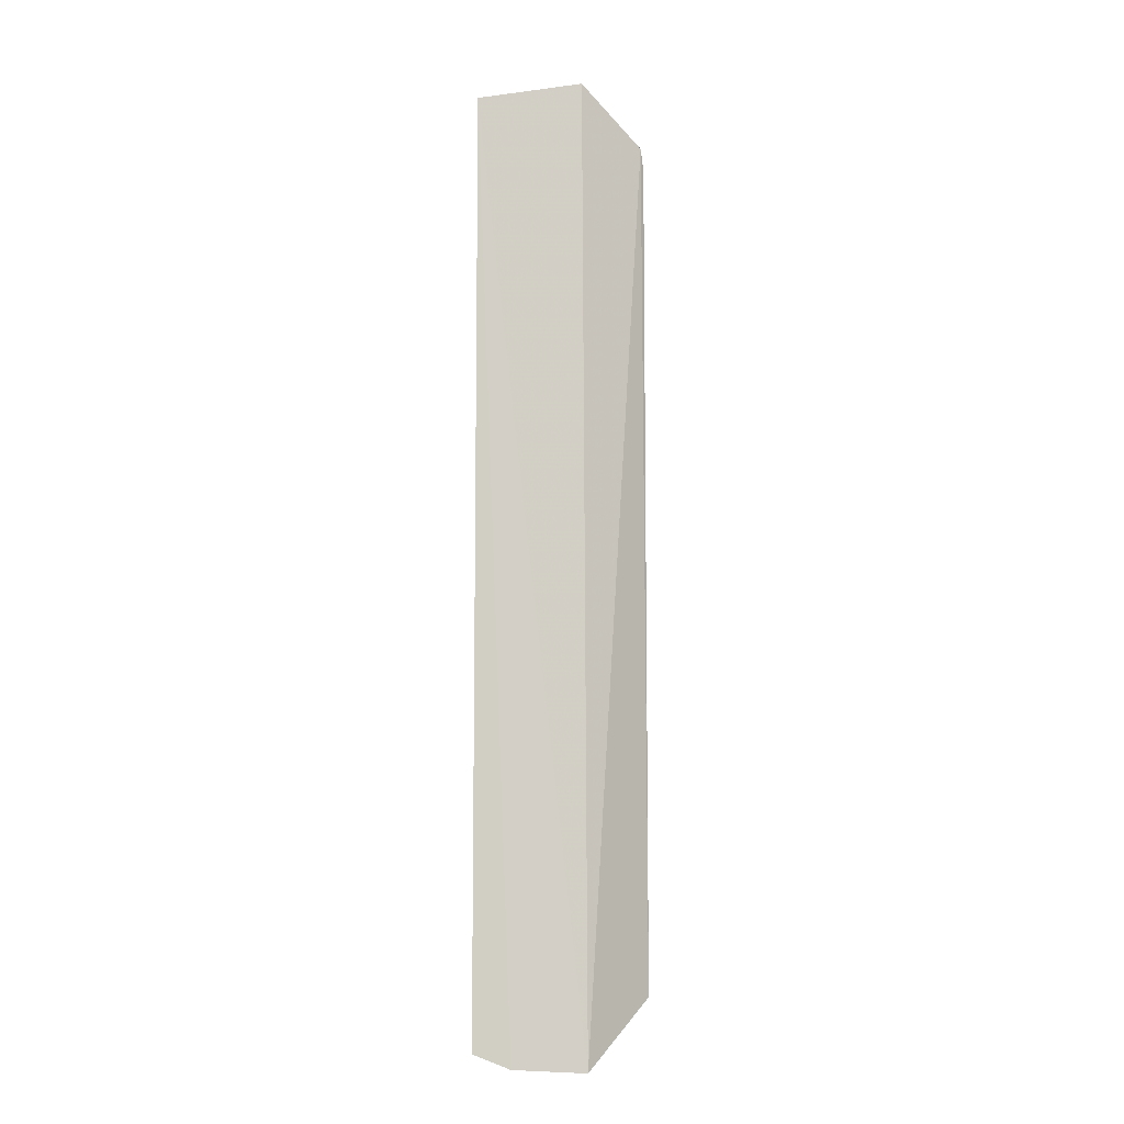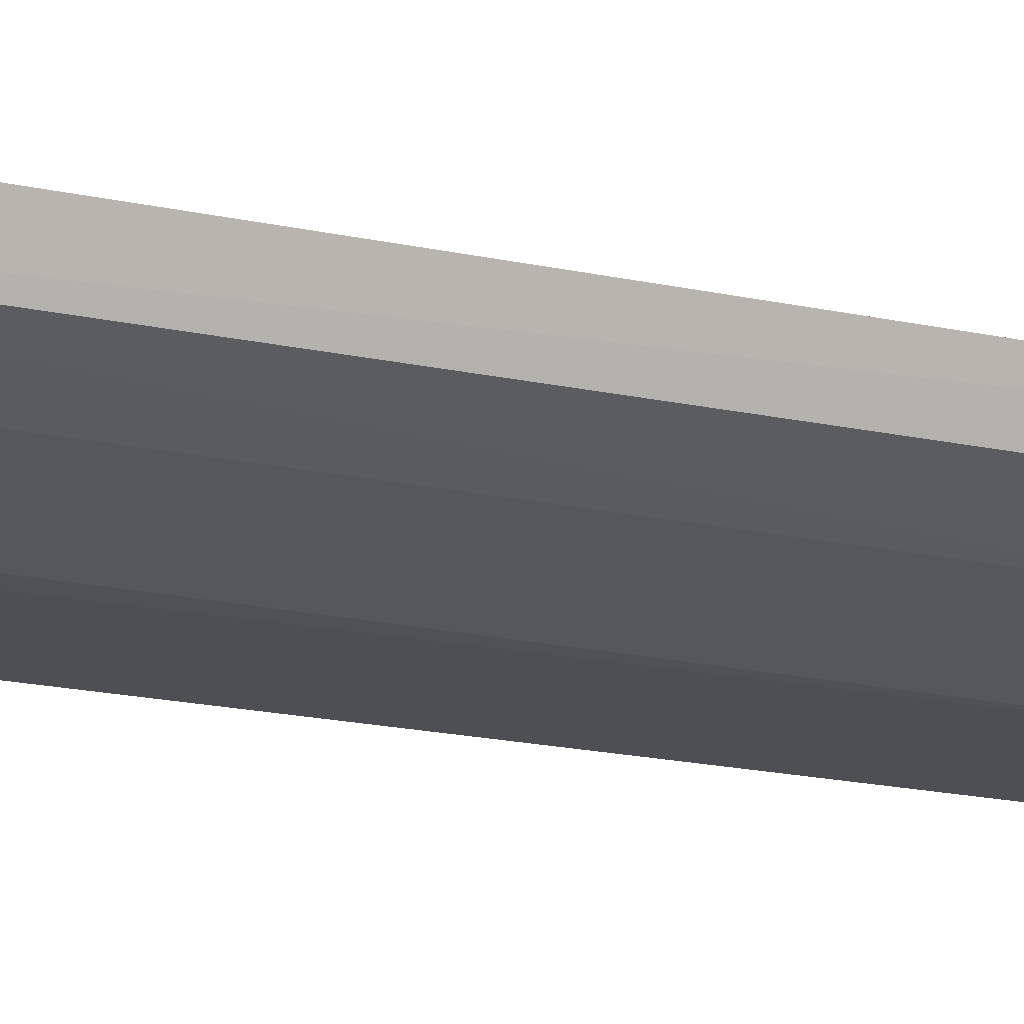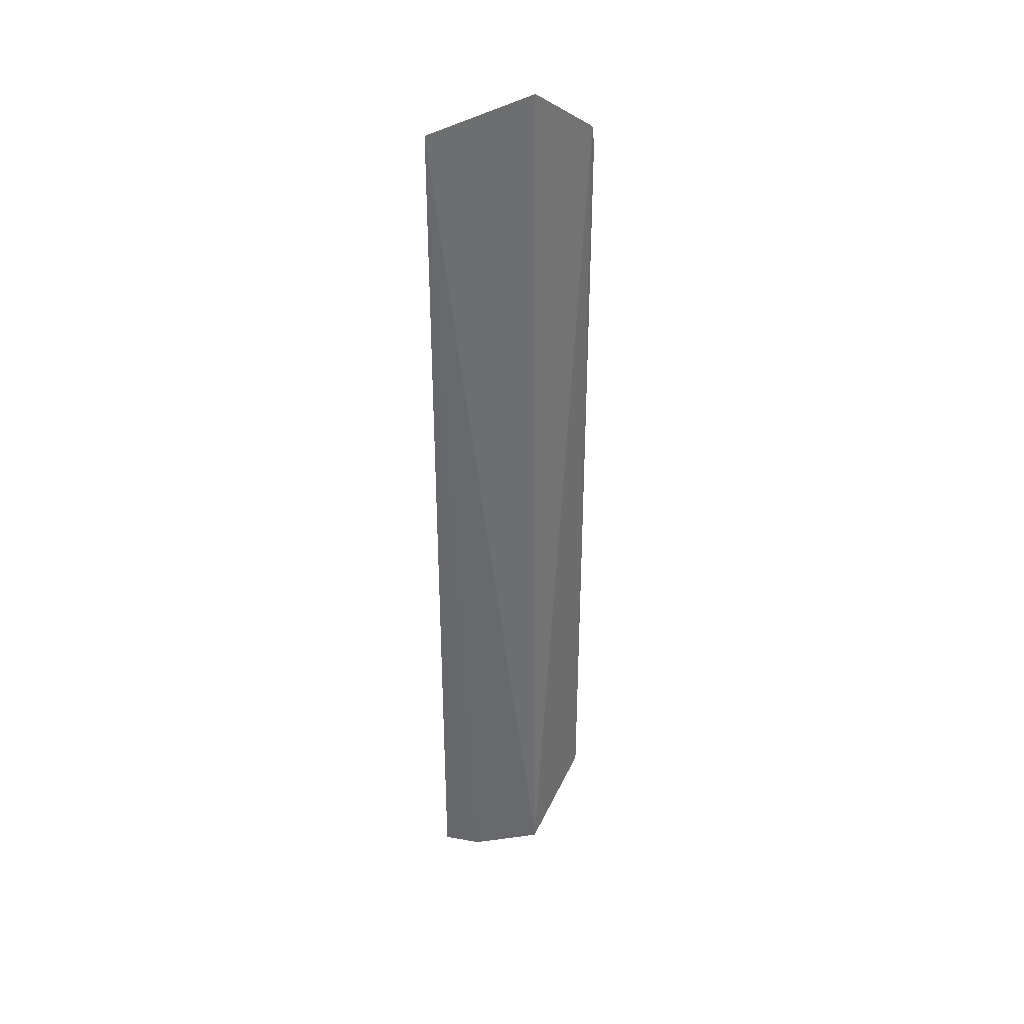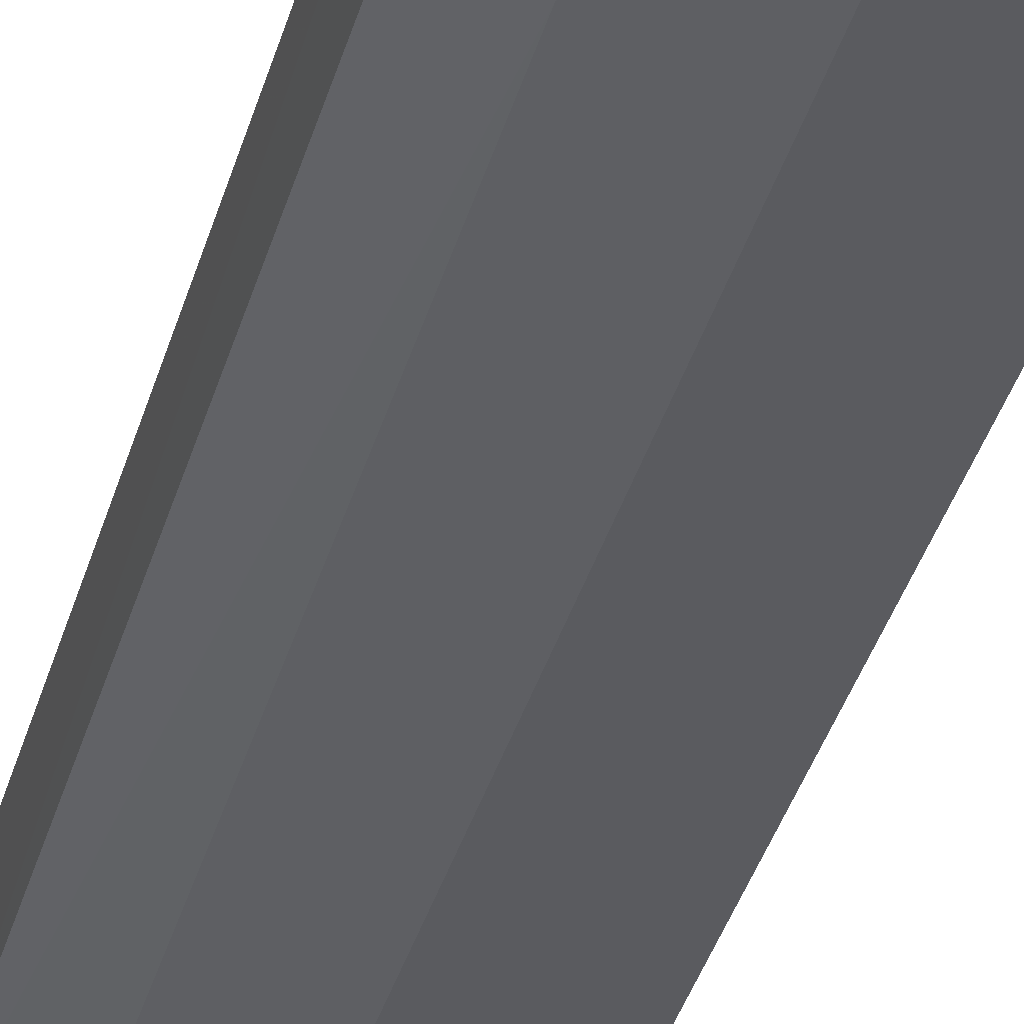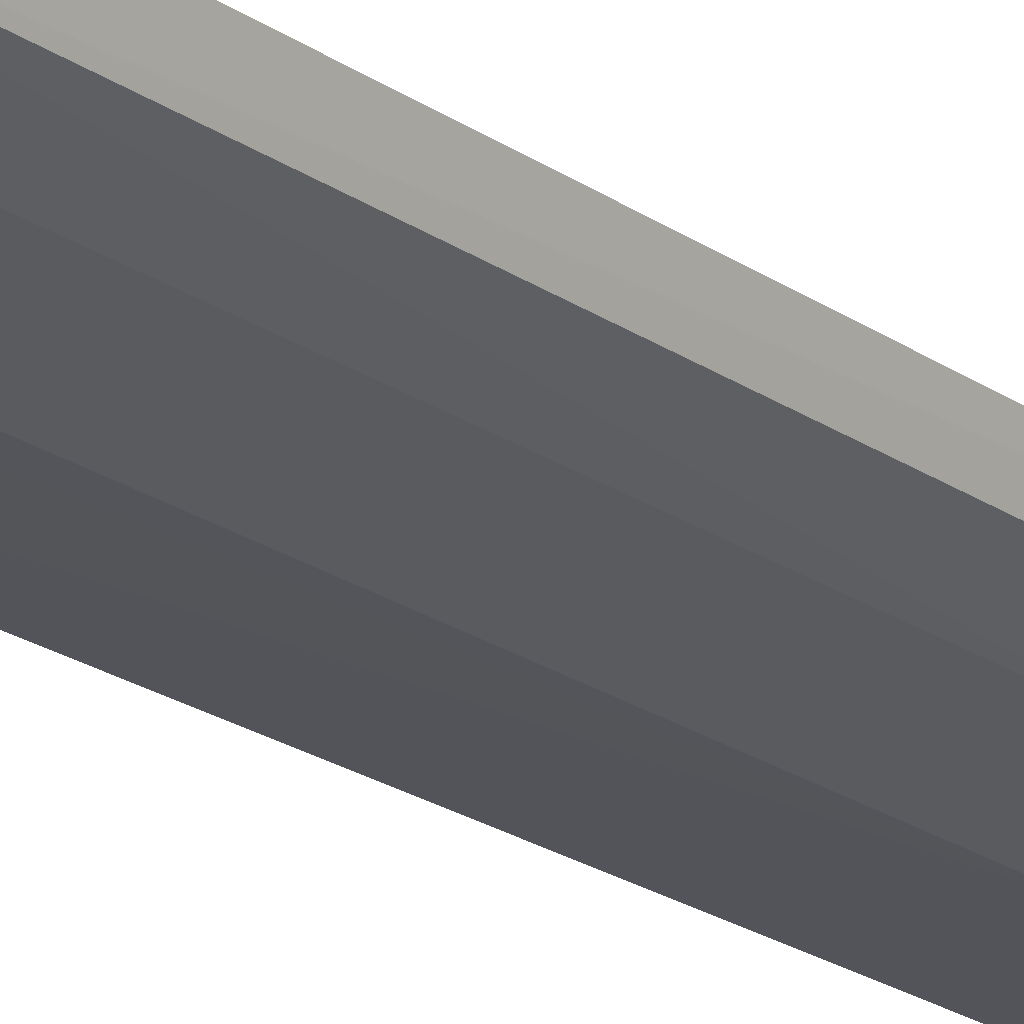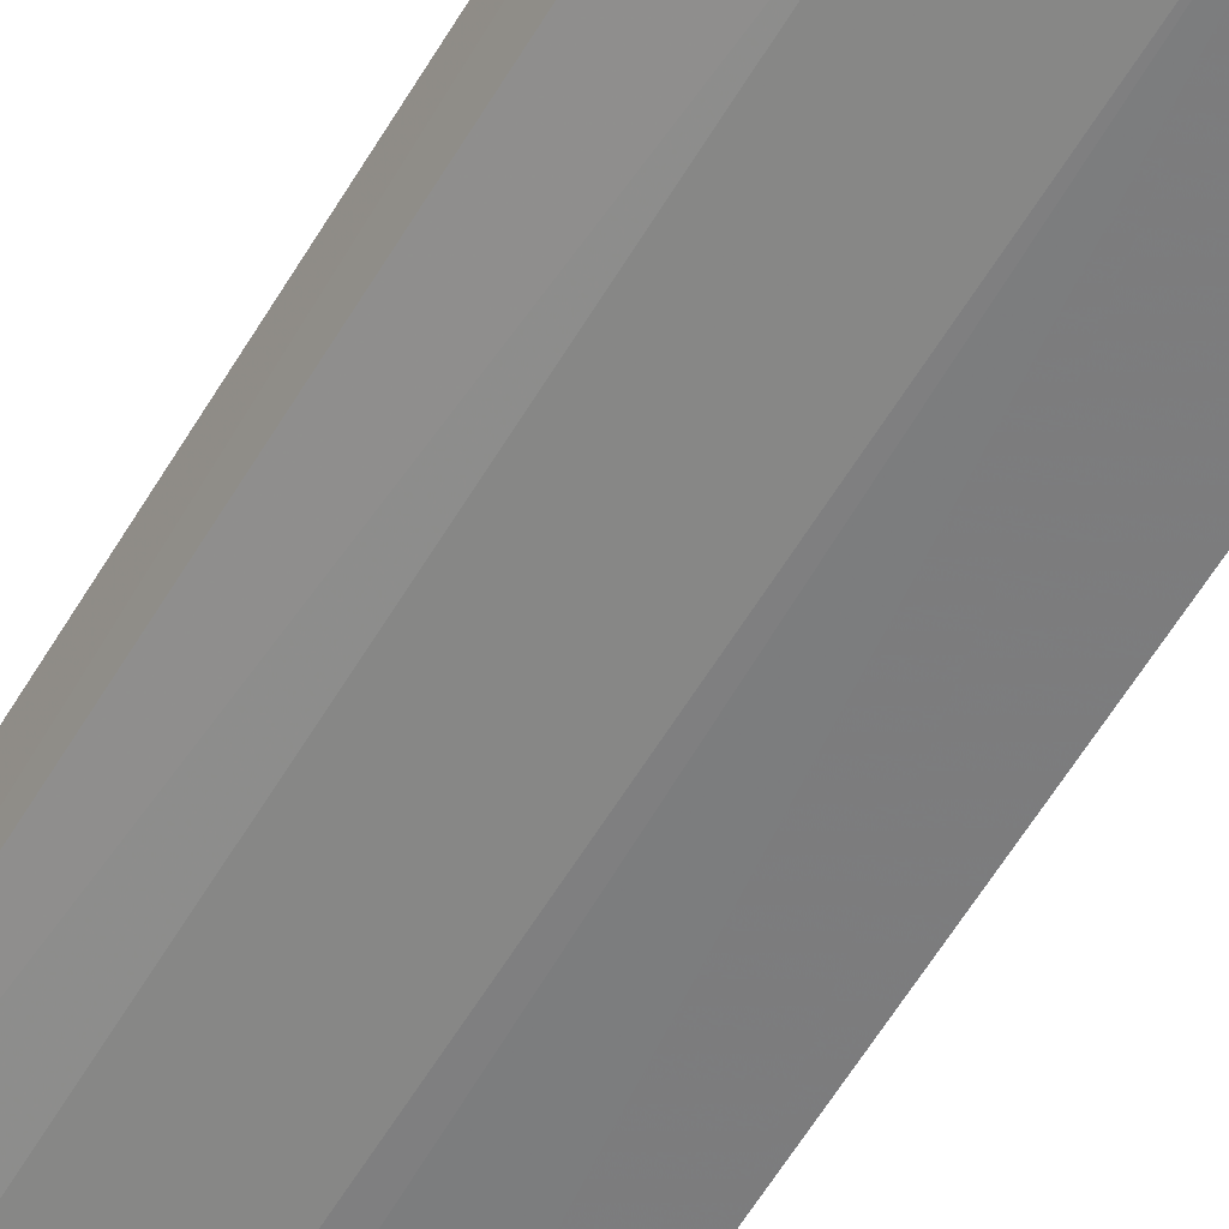
<metadata>
{"format":"obj","ext":"obj","renderer":"f3d","projection":"perspective","resolution":1024,"background":"white","views":[{"elev":-7.7,"azim":-178.2,"up":"+Z"},{"elev":-12.8,"azim":58.5,"up":"+Y"},{"elev":37.9,"azim":174.0,"up":"+Z"},{"elev":-32.0,"azim":166.7,"up":"+Y"},{"elev":-20.4,"azim":37.9,"up":"+Y"},{"elev":-56.4,"azim":150.3,"up":"+Y"}]}
</metadata>
<code>
v 0.01621 -0.02394 0.08393
v 0.01566 -0.02464 0.08347
v 0.01624 -0.02397 0.001816
v 0.006684 -0.0247 0.0002216
v 0.00187 -0.0299 0.08122
v 0.01301 -0.02398 0.0005657
v 0.01558 -0.02618 0.07946
v 0.007121 -0.02622 0.08602
v 0.001577 -0.03027 0.005936
v 0.01093 -0.02777 0.08195
v 0.01252 -0.02778 0.02428
v 0.007878 -0.02803 0.002336
v 0.01408 -0.02622 0.08227
v 0.006375 -0.02833 0.08358
v 0.01556 -0.02615 0.0126
v 0.007821 -0.02945 0.07609
v 0.01278 -0.02497 0.001088
v 0.006486 -0.02703 0.001076
v 0.01244 -0.02776 0.07932
v 0.009447 -0.02767 0.0833
v 0.006363 -0.02969 0.07941
v 0.01096 -0.0278 0.003615
v 0.007656 -0.02956 0.01942
v 0.006286 -0.0282 0.002011
v 0.002101 -0.03019 0.005404
v 0.007978 -0.02675 0.001162
v 0.001625 -0.03027 0.07941
v 0.01407 -0.02625 0.003429
v 0.0126 -0.02626 0.002265
v 0.006309 -0.02962 0.005971
v 0.01568 -0.02463 0.002214
f 6 1 3
f 6 4 1
f 7 1 2
f 7 3 1
f 8 2 1
f 8 1 4
f 8 4 5
f 9 5 4
f 13 7 2
f 14 8 5
f 15 3 7
f 15 7 11
f 17 6 3
f 18 4 6
f 19 13 10
f 19 7 13
f 19 16 11
f 19 11 7
f 20 13 2
f 20 2 8
f 20 10 13
f 20 14 10
f 20 8 14
f 21 14 5
f 21 10 14
f 21 19 10
f 21 16 19
f 22 15 11
f 23 11 16
f 23 22 11
f 23 16 21
f 25 9 4
f 25 4 18
f 25 18 24
f 25 24 12
f 26 18 6
f 26 6 17
f 26 24 18
f 26 17 12
f 26 12 24
f 27 21 5
f 27 5 9
f 27 23 21
f 27 9 23
f 28 15 22
f 29 22 12
f 29 12 17
f 29 28 22
f 29 17 3
f 30 25 12
f 30 12 22
f 30 22 23
f 30 23 9
f 30 9 25
f 31 3 15
f 31 15 28
f 31 29 3
f 31 28 29

</code>
